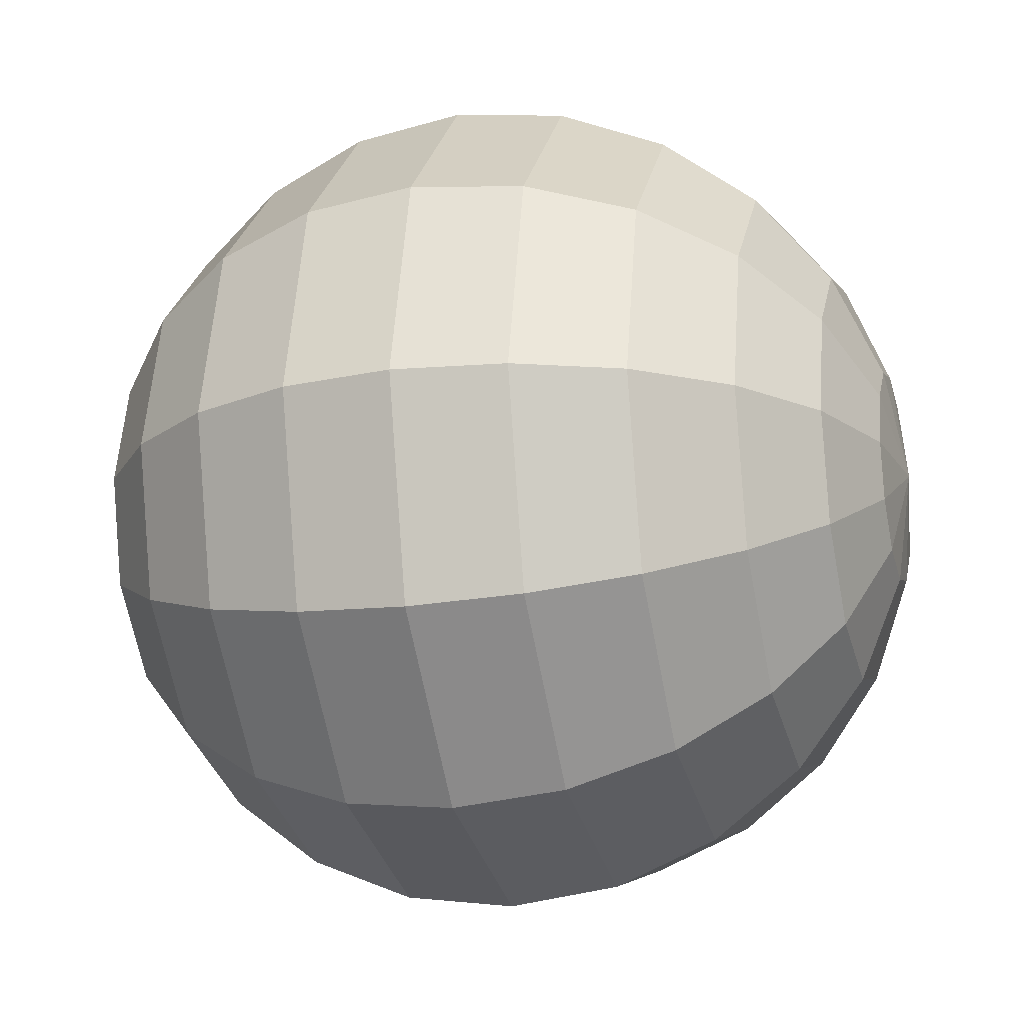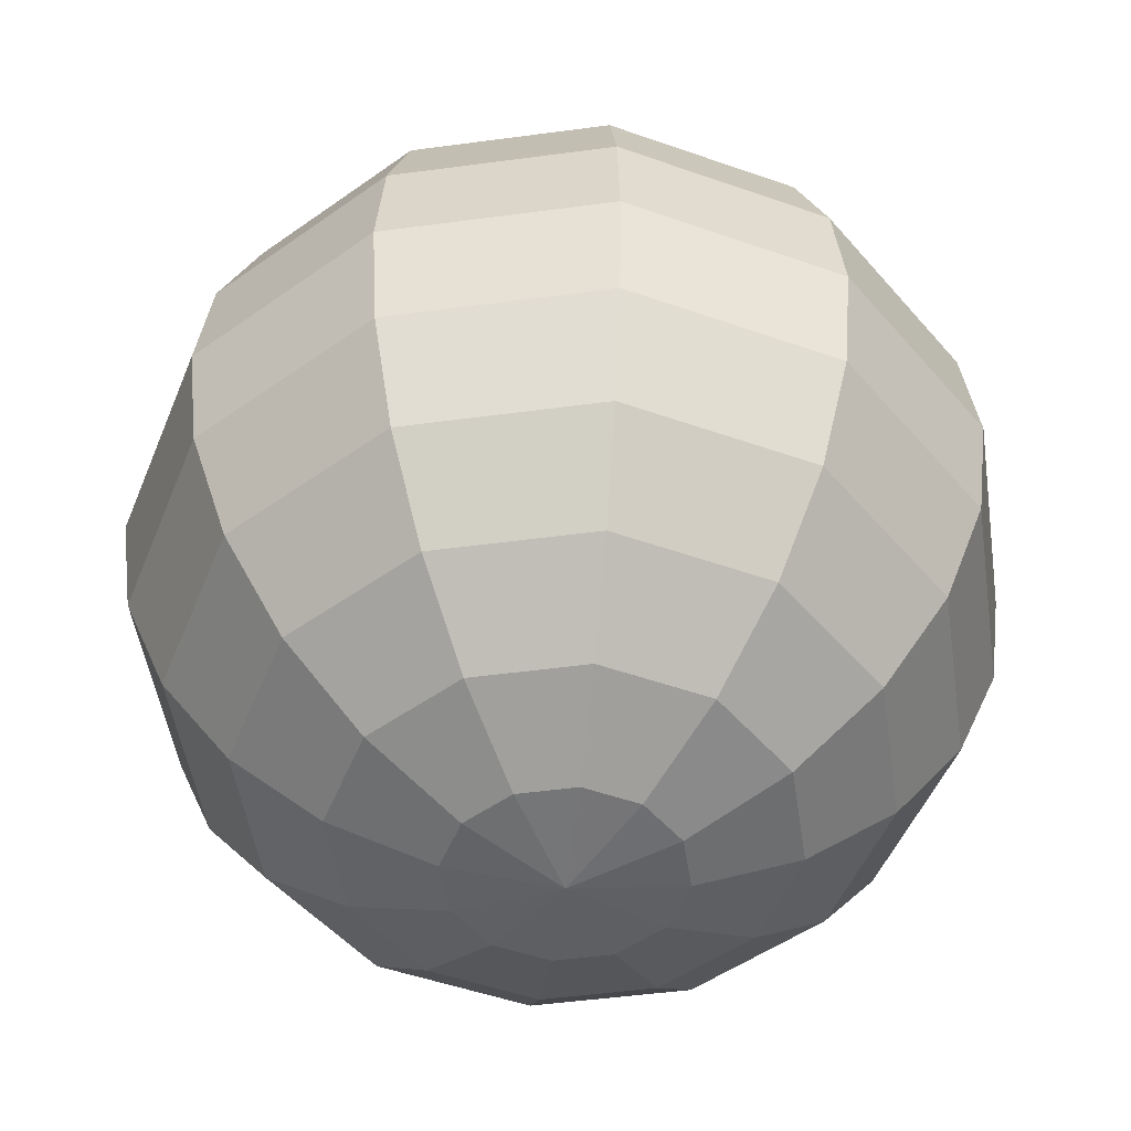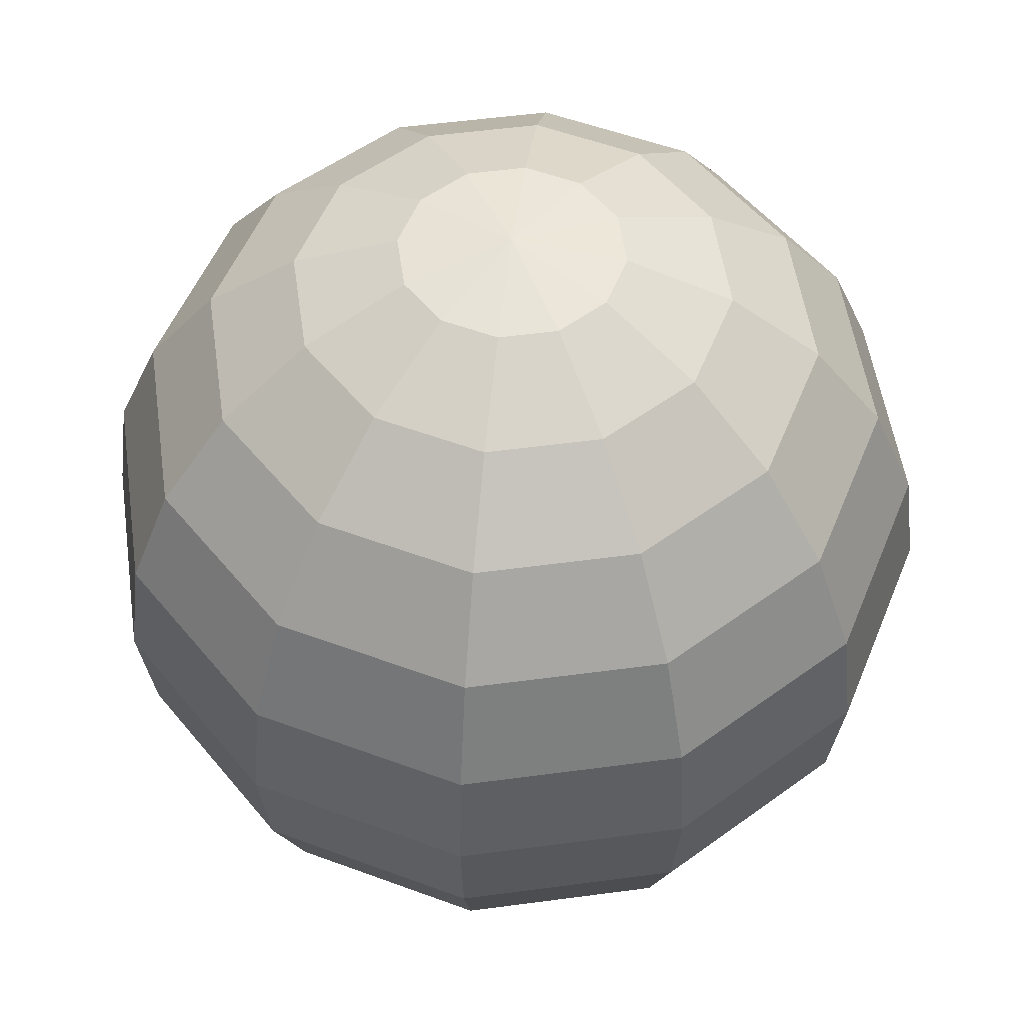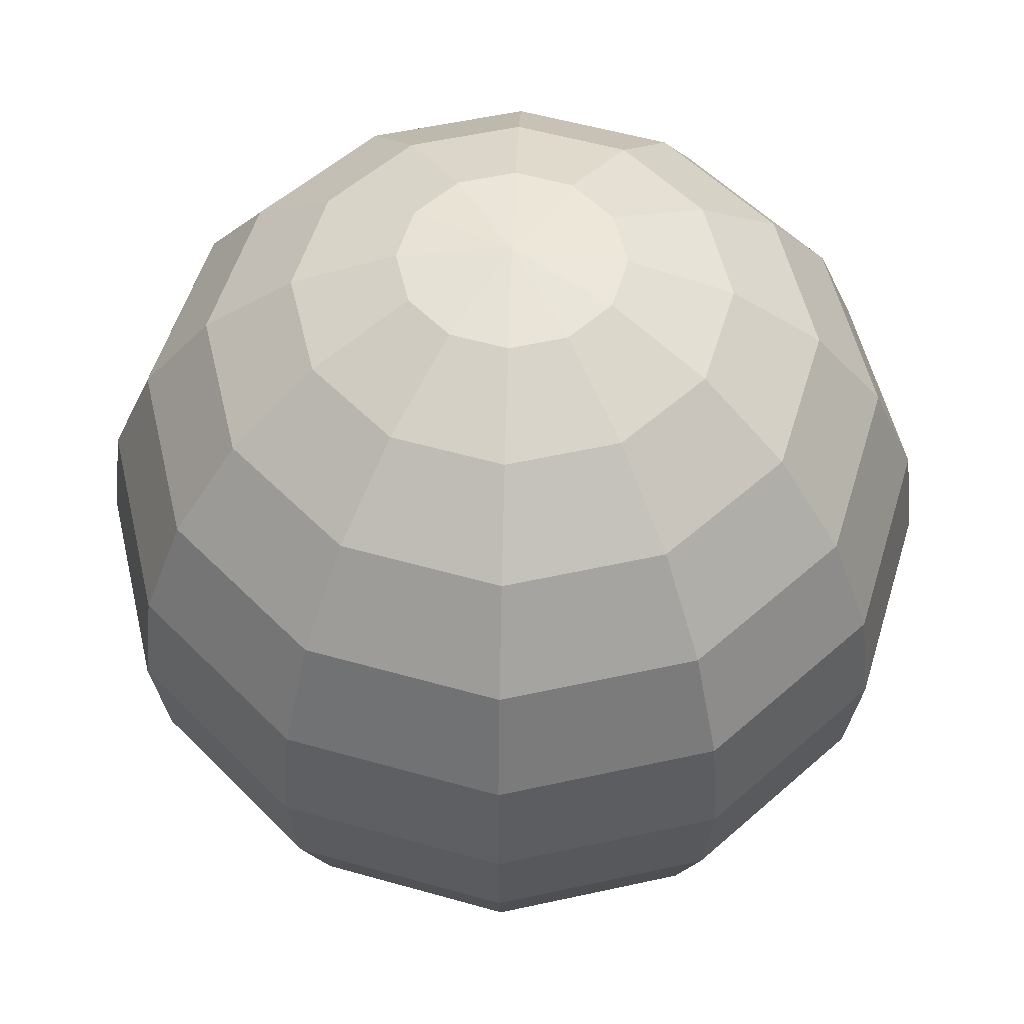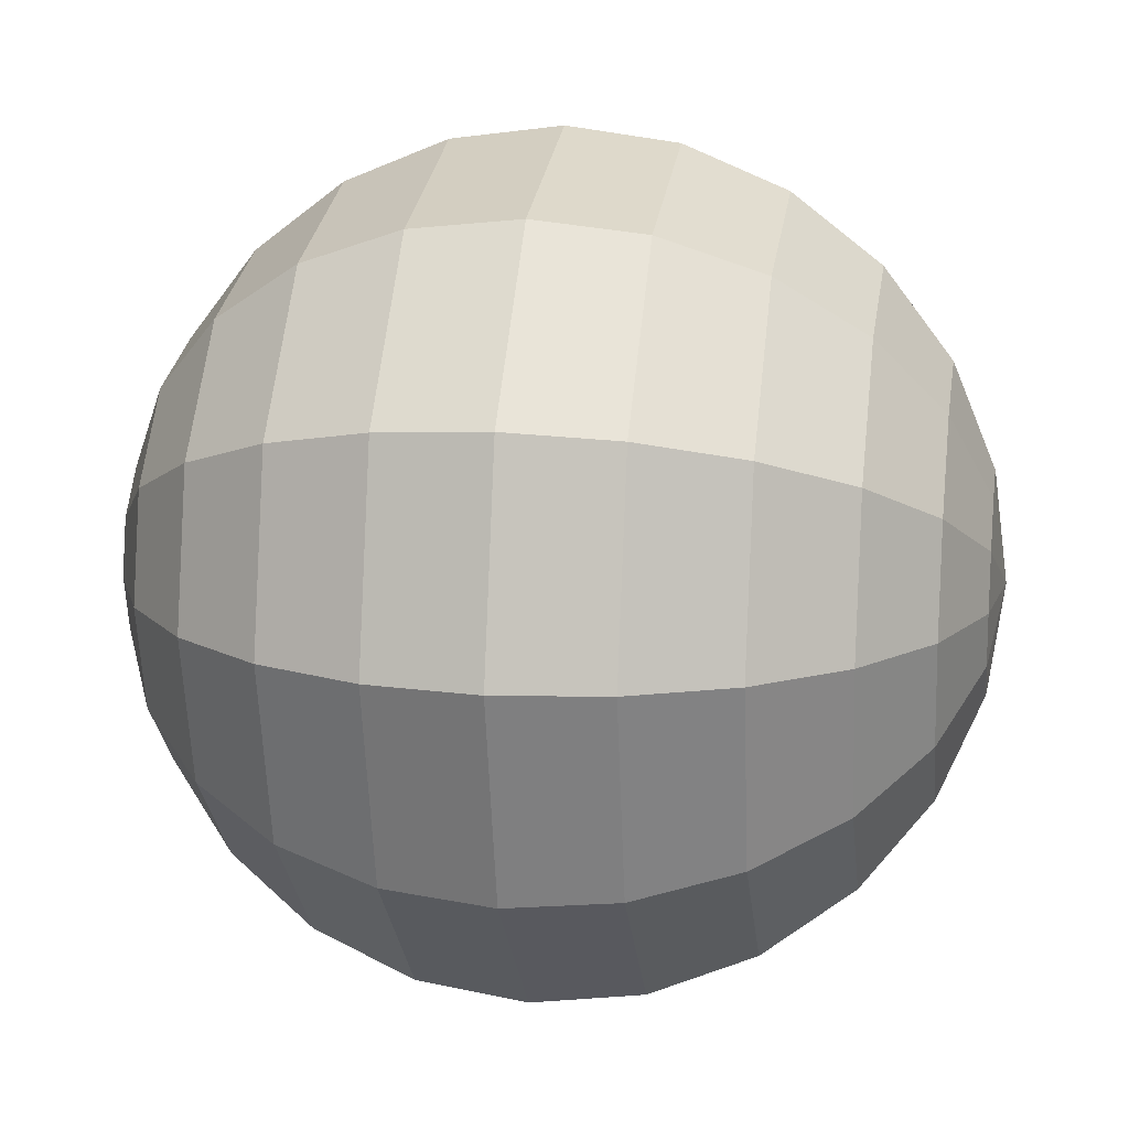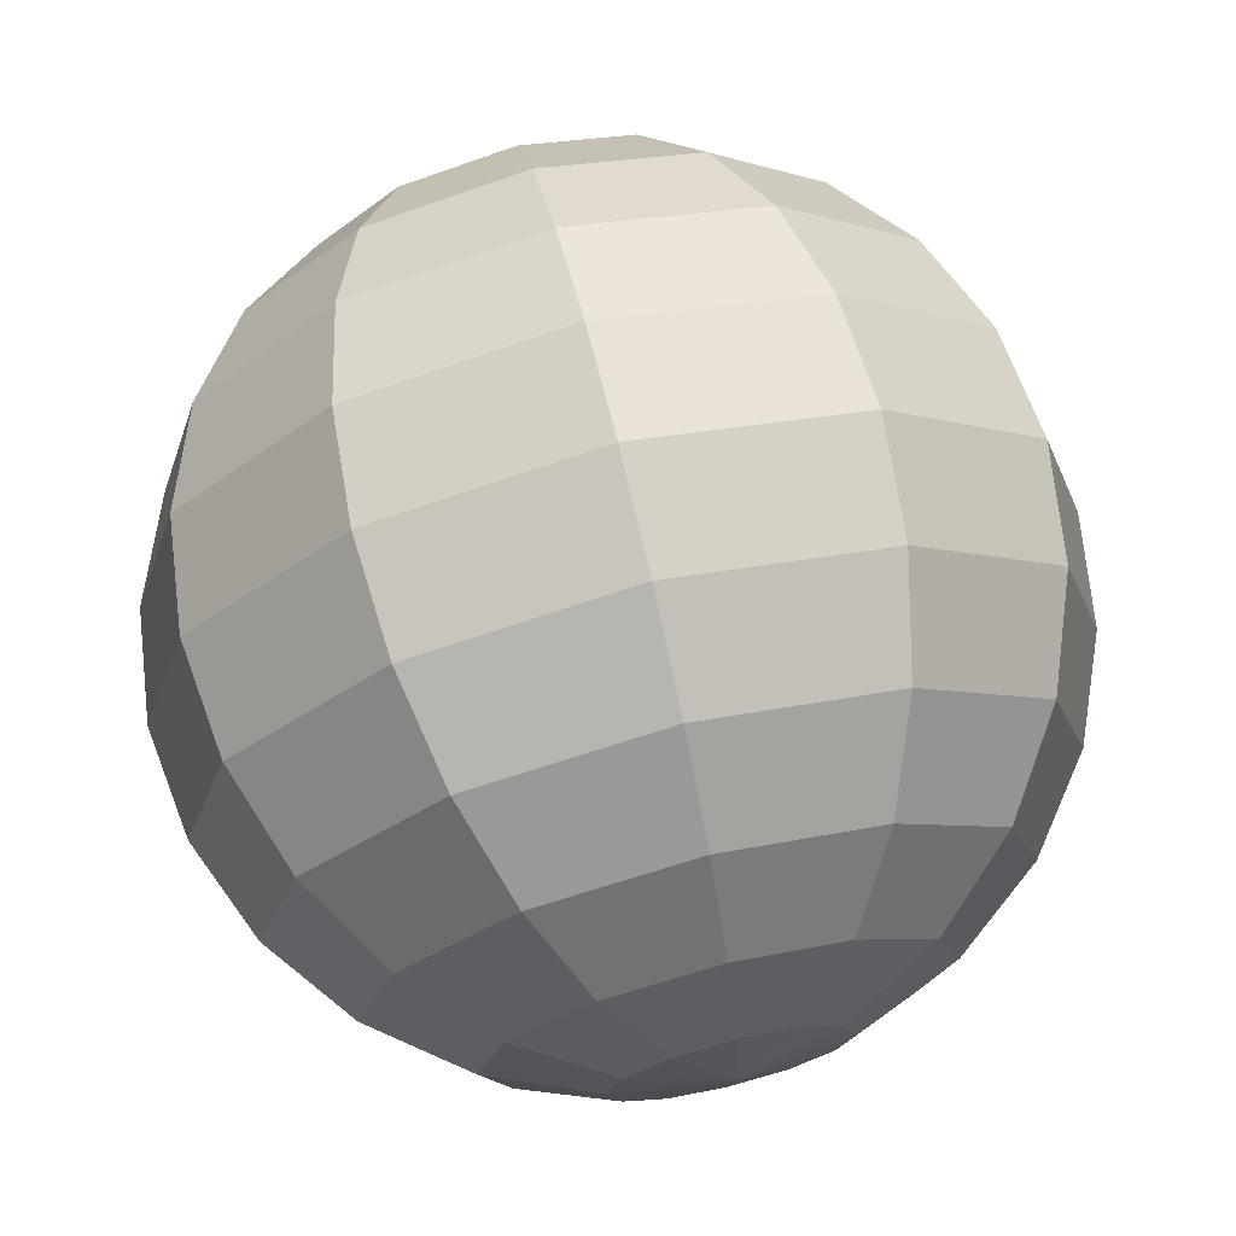
<metadata>
{"format":"obj","ext":"obj","renderer":"f3d","projection":"perspective","resolution":1024,"background":"white","views":[{"elev":-18.8,"azim":-74.5,"up":"+Z"},{"elev":-49.1,"azim":-126.5,"up":"+Y"},{"elev":52.8,"azim":-113.2,"up":"+Y"},{"elev":54.2,"azim":31.8,"up":"+Y"},{"elev":15.1,"azim":99.1,"up":"+Z"},{"elev":71.6,"azim":166.4,"up":"+Z"}]}
</metadata>
<code>
o Sphere.001
v 0.01013 0.6995 -0.7071
v 0.01013 0.2512 -0.9659
v 0.01013 -0.2664 -0.9659
v 0.01013 -0.5076 -0.866
v 0.1395 0.9583 -0.2241
v 0.2601 0.8584 -0.433
v 0.3637 0.6995 -0.6124
v 0.4431 0.4924 -0.75
v 0.4931 0.2512 -0.8365
v 0.5101 -0.007594 -0.866
v 0.4931 -0.2664 -0.8365
v 0.4431 -0.5076 -0.75
v 0.3637 -0.7147 -0.6124
v 0.2601 -0.8736 -0.433
v 0.1395 -0.9735 -0.2241
v 0.2343 0.9583 -0.1294
v 0.4431 0.8584 -0.25
v 0.6225 0.6995 -0.3536
v 0.7601 0.4924 -0.433
v 0.8466 0.2512 -0.483
v 0.8761 -0.007594 -0.5
v 0.8466 -0.2664 -0.483
v 0.7601 -0.5076 -0.433
v 0.6225 -0.7147 -0.3536
v 0.4431 -0.8736 -0.25
v 0.2343 -0.9735 -0.1294
v 0.2689 0.9583 -0
v 0.5101 0.8584 -0
v 0.7172 0.6995 0
v 0.8761 0.4924 0
v 0.9761 0.2512 0
v 1.01 -0.007594 -0
v 0.9761 -0.2664 0
v 0.8761 -0.5076 0
v 0.7172 -0.7147 0
v 0.5101 -0.8736 -0
v 0.2689 -0.9735 -0
v 0.2343 0.9583 0.1294
v 0.4431 0.8584 0.25
v 0.6225 0.6995 0.3536
v 0.7601 0.4924 0.433
v 0.8466 0.2512 0.483
v 0.8761 -0.007594 0.5
v 0.8466 -0.2664 0.483
v 0.7601 -0.5076 0.433
v 0.6225 -0.7147 0.3536
v 0.4431 -0.8736 0.25
v 0.2343 -0.9735 0.1294
v 0.1395 0.9583 0.2241
v 0.2601 0.8584 0.433
v 0.3637 0.6995 0.6124
v 0.4431 0.4924 0.75
v 0.4931 0.2512 0.8365
v 0.5101 -0.007594 0.866
v 0.4931 -0.2664 0.8365
v 0.4431 -0.5076 0.75
v 0.3637 -0.7147 0.6124
v 0.2601 -0.8736 0.433
v 0.1395 -0.9735 0.2241
v 0.01013 0.9583 0.2588
v 0.01013 0.8584 0.5
v 0.01013 0.6995 0.7071
v 0.01013 0.4924 0.866
v 0.01013 0.2512 0.9659
v 0.01013 -0.007594 1
v 0.01013 -0.2664 0.9659
v 0.01013 -0.5076 0.866
v 0.01013 -0.7147 0.7071
v 0.01013 -0.8736 0.5
v 0.01013 -0.9735 0.2588
v -0.1193 0.9583 0.2241
v -0.2399 0.8584 0.433
v -0.3434 0.6995 0.6124
v -0.4229 0.4924 0.75
v -0.4728 0.2512 0.8365
v -0.4899 -0.007594 0.866
v -0.4728 -0.2664 0.8365
v -0.4229 -0.5076 0.75
v -0.3434 -0.7147 0.6124
v -0.2399 -0.8736 0.433
v -0.1193 -0.9735 0.2241
v -0.214 0.9583 0.1294
v -0.4229 0.8584 0.25
v -0.6022 0.6995 0.3536
v -0.7399 0.4924 0.433
v -0.8264 0.2512 0.483
v -0.8559 -0.007594 0.5
v -0.8264 -0.2664 0.483
v -0.7399 -0.5076 0.433
v -0.6022 -0.7147 0.3536
v -0.4229 -0.8736 0.25
v -0.214 -0.9735 0.1294
v 0.01013 0.9924 -0
v -0.2487 0.9583 -0
v -0.4899 0.8584 -0
v -0.697 0.6995 -0
v -0.8559 0.4924 -0
v -0.9558 0.2512 -0
v -0.9899 -0.007594 -0
v -0.9558 -0.2664 -0
v -0.8559 -0.5076 -0
v -0.697 -0.7147 -0
v -0.4899 -0.8736 -0
v -0.2487 -0.9735 -0
v -0.214 0.9583 -0.1294
v -0.4229 0.8584 -0.25
v -0.6022 0.6995 -0.3536
v -0.7399 0.4924 -0.433
v -0.8264 0.2512 -0.483
v -0.8559 -0.007594 -0.5
v -0.8264 -0.2664 -0.483
v -0.7399 -0.5076 -0.433
v -0.6022 -0.7147 -0.3536
v -0.4229 -0.8736 -0.25
v -0.214 -0.9735 -0.1294
v -0.1193 0.9583 -0.2241
v -0.2399 0.8584 -0.433
v -0.3434 0.6995 -0.6124
v -0.4229 0.4924 -0.75
v -0.4728 0.2512 -0.8365
v -0.4899 -0.007594 -0.866
v -0.4728 -0.2664 -0.8365
v -0.4229 -0.5076 -0.75
v -0.3434 -0.7147 -0.6124
v -0.2399 -0.8736 -0.433
v -0.1193 -0.9735 -0.2241
v 0.01013 0.9583 -0.2588
v 0.01013 0.8584 -0.5
v 0.01013 0.4924 -0.866
v 0.01013 -0.007594 -1
v 0.01013 -0.7147 -0.7071
v 0.01013 -0.8736 -0.5
v 0.01013 -0.9735 -0.2588
v 0.01013 -1.008 -0
f 130 2 9 10
f 1 128 6 7
f 132 131 13 14
f 3 130 10 11
f 129 1 7 8
f 133 132 14 15
f 127 93 5
f 4 3 11 12
f 2 129 8 9
f 134 133 15
f 128 127 5 6
f 131 4 12 13
f 8 7 18 19
f 15 14 25 26
f 5 93 16
f 12 11 22 23
f 9 8 19 20
f 134 15 26
f 6 5 16 17
f 13 12 23 24
f 10 9 20 21
f 7 6 17 18
f 14 13 24 25
f 11 10 21 22
f 18 17 28 29
f 25 24 35 36
f 22 21 32 33
f 19 18 29 30
f 26 25 36 37
f 16 93 27
f 23 22 33 34
f 20 19 30 31
f 134 26 37
f 17 16 27 28
f 24 23 34 35
f 21 20 31 32
f 31 30 41 42
f 134 37 48
f 28 27 38 39
f 35 34 45 46
f 32 31 42 43
f 29 28 39 40
f 36 35 46 47
f 33 32 43 44
f 30 29 40 41
f 37 36 47 48
f 27 93 38
f 34 33 44 45
f 41 40 51 52
f 48 47 58 59
f 38 93 49
f 45 44 55 56
f 42 41 52 53
f 134 48 59
f 39 38 49 50
f 46 45 56 57
f 43 42 53 54
f 40 39 50 51
f 47 46 57 58
f 44 43 54 55
f 54 53 64 65
f 51 50 61 62
f 58 57 68 69
f 55 54 65 66
f 52 51 62 63
f 59 58 69 70
f 49 93 60
f 56 55 66 67
f 53 52 63 64
f 134 59 70
f 50 49 60 61
f 57 56 67 68
f 64 63 74 75
f 134 70 81
f 61 60 71 72
f 68 67 78 79
f 65 64 75 76
f 62 61 72 73
f 69 68 79 80
f 66 65 76 77
f 63 62 73 74
f 70 69 80 81
f 60 93 71
f 67 66 77 78
f 77 76 87 88
f 74 73 84 85
f 81 80 91 92
f 71 93 82
f 78 77 88 89
f 75 74 85 86
f 134 81 92
f 72 71 82 83
f 79 78 89 90
f 76 75 86 87
f 73 72 83 84
f 80 79 90 91
f 87 86 98 99
f 84 83 95 96
f 91 90 102 103
f 88 87 99 100
f 85 84 96 97
f 92 91 103 104
f 82 93 94
f 89 88 100 101
f 86 85 97 98
f 134 92 104
f 83 82 94 95
f 90 89 101 102
f 101 100 111 112
f 98 97 108 109
f 134 104 115
f 95 94 105 106
f 102 101 112 113
f 99 98 109 110
f 96 95 106 107
f 103 102 113 114
f 100 99 110 111
f 97 96 107 108
f 104 103 114 115
f 94 93 105
f 111 110 121 122
f 108 107 118 119
f 115 114 125 126
f 105 93 116
f 112 111 122 123
f 109 108 119 120
f 134 115 126
f 106 105 116 117
f 113 112 123 124
f 110 109 120 121
f 107 106 117 118
f 114 113 124 125
f 124 123 4 131
f 121 120 2 130
f 118 117 128 1
f 125 124 131 132
f 122 121 130 3
f 119 118 1 129
f 126 125 132 133
f 116 93 127
f 123 122 3 4
f 120 119 129 2
f 134 126 133
f 117 116 127 128

</code>
